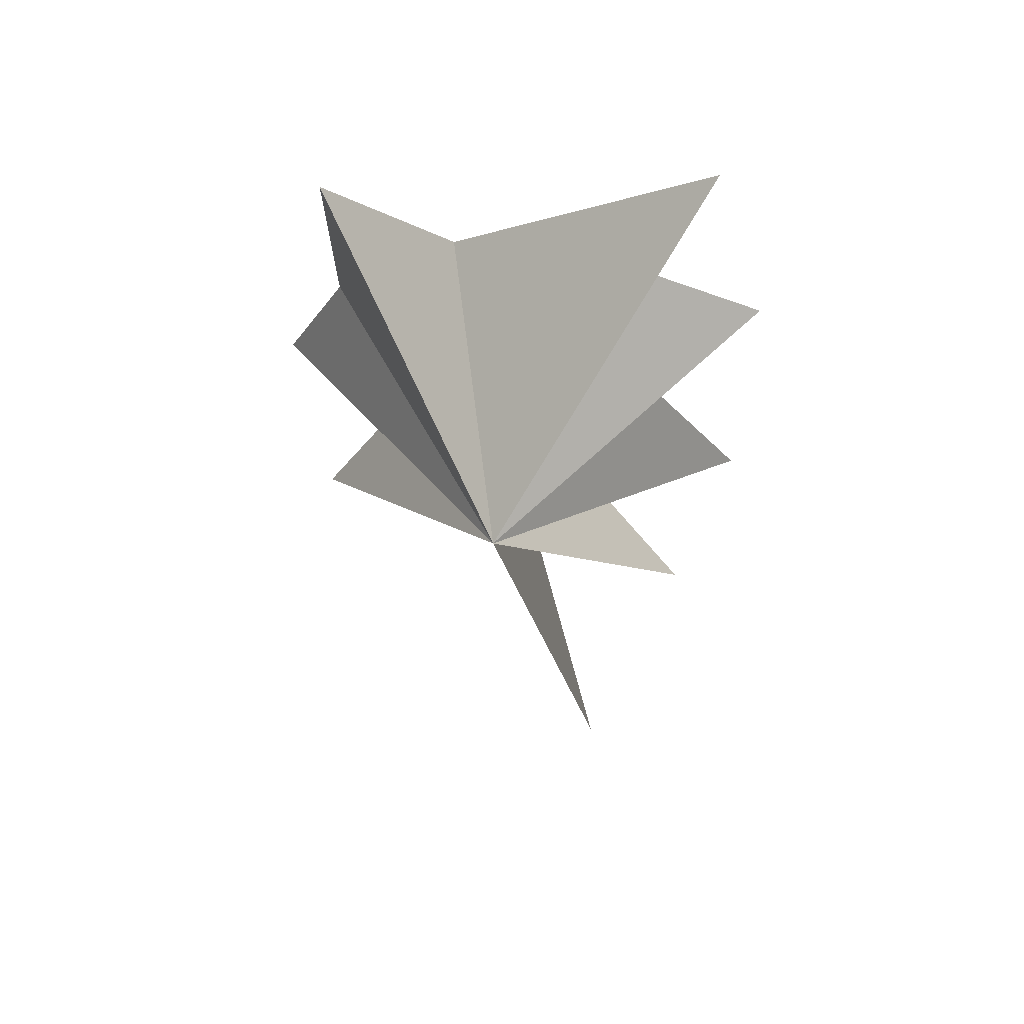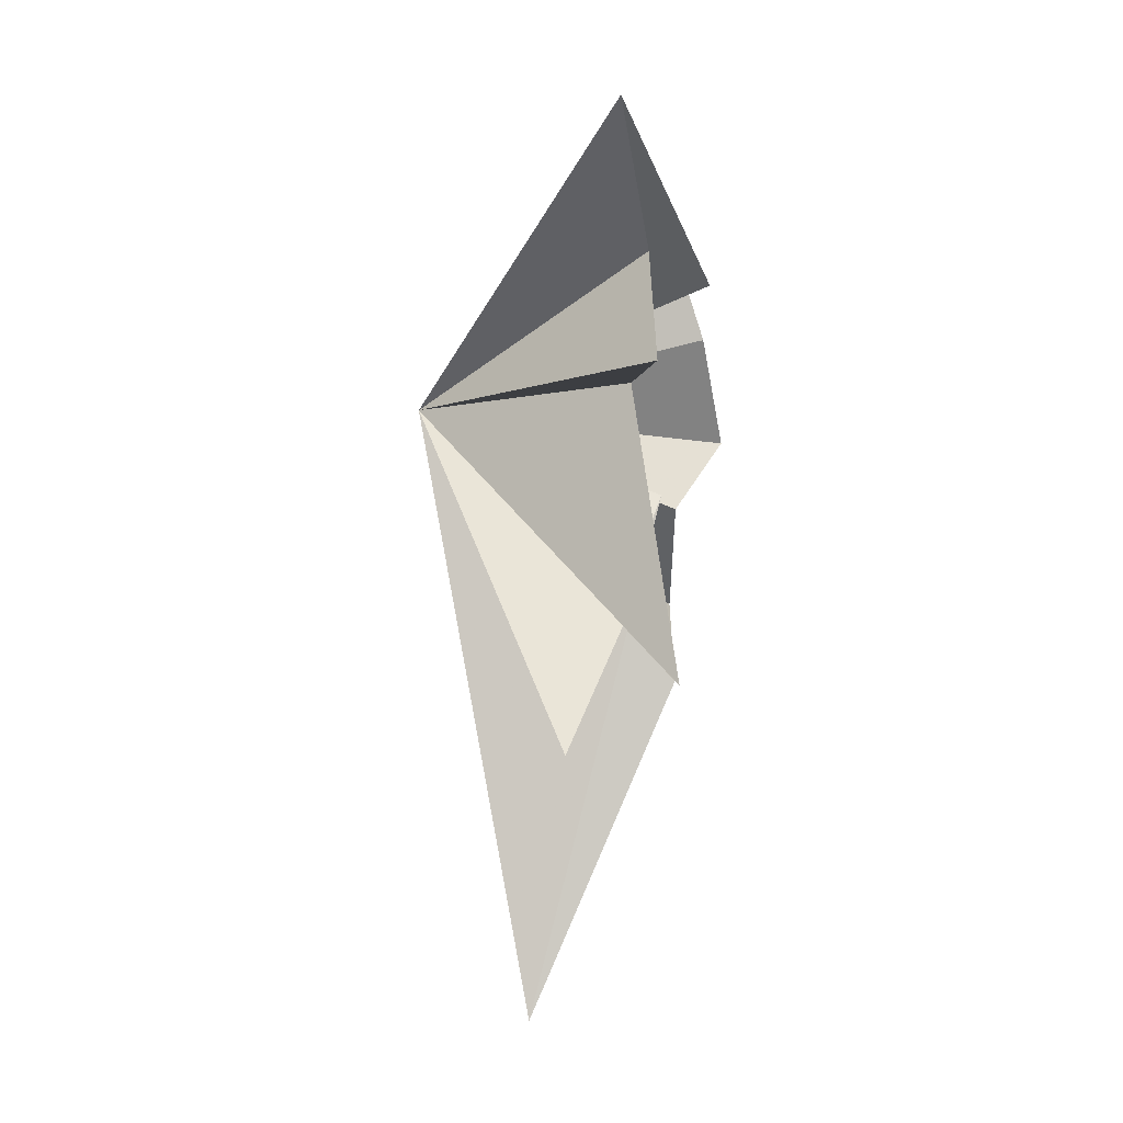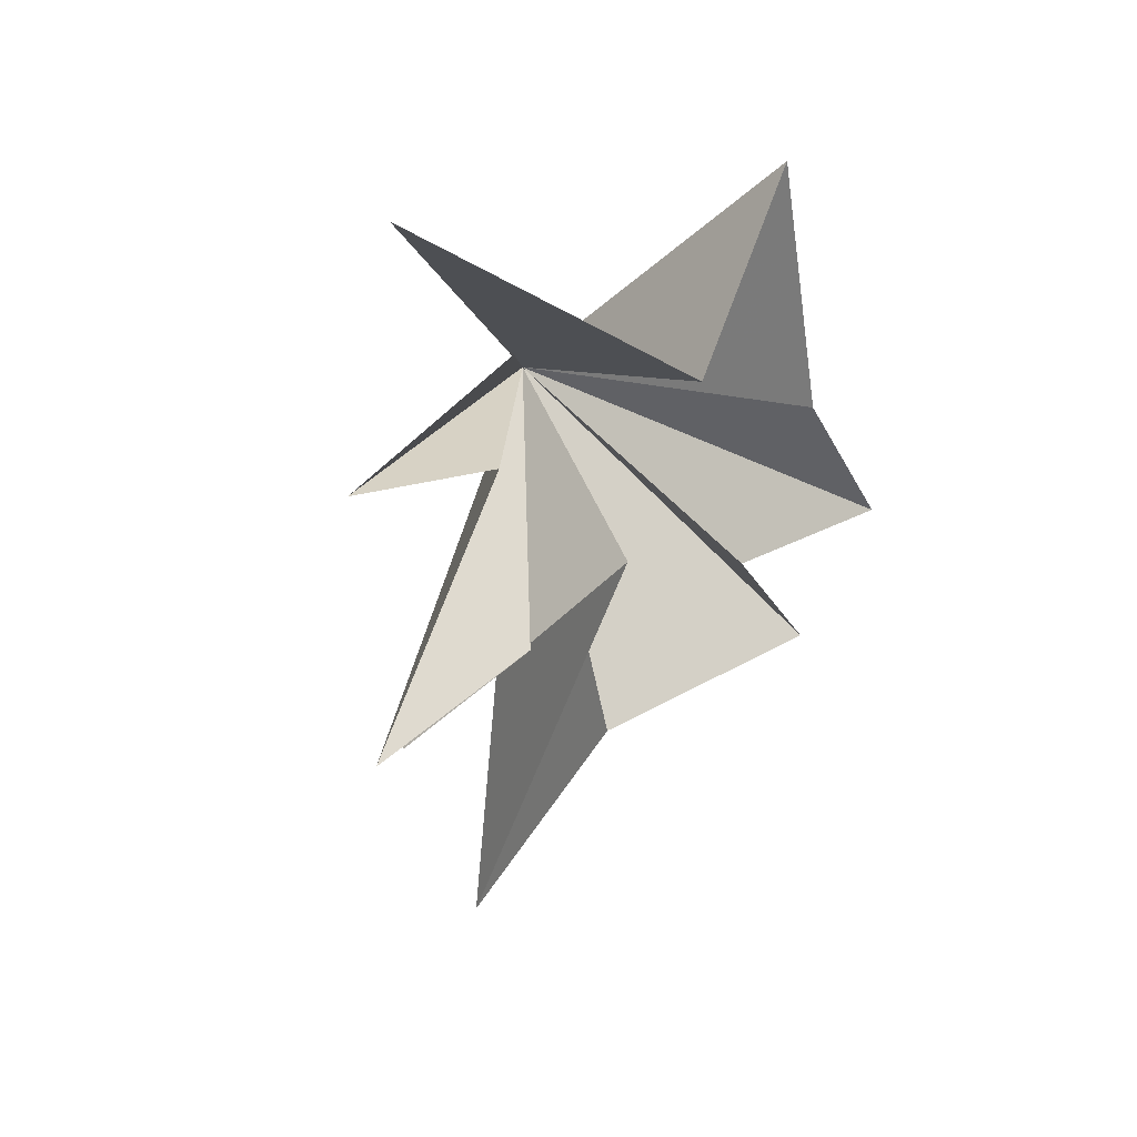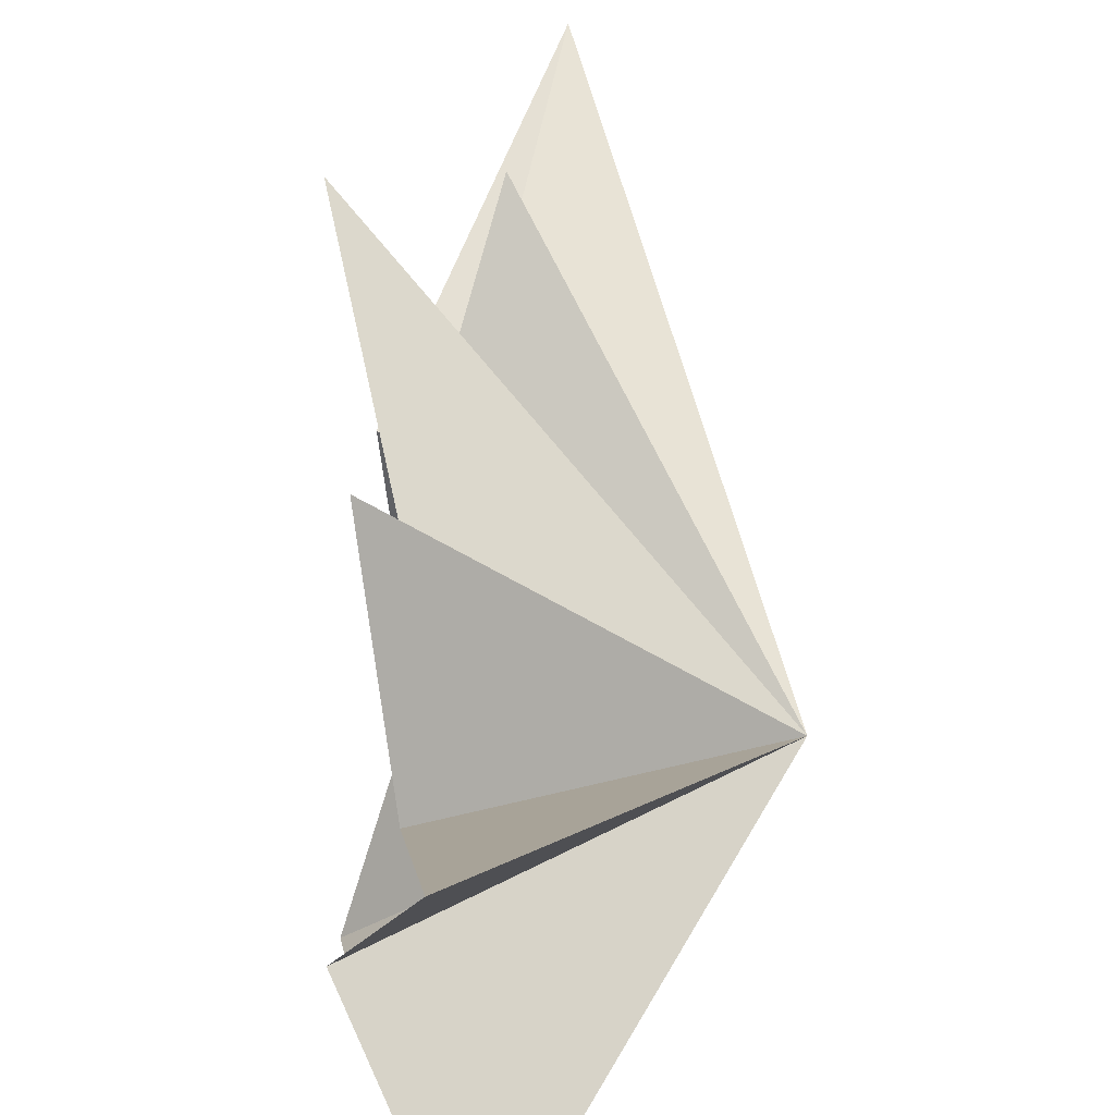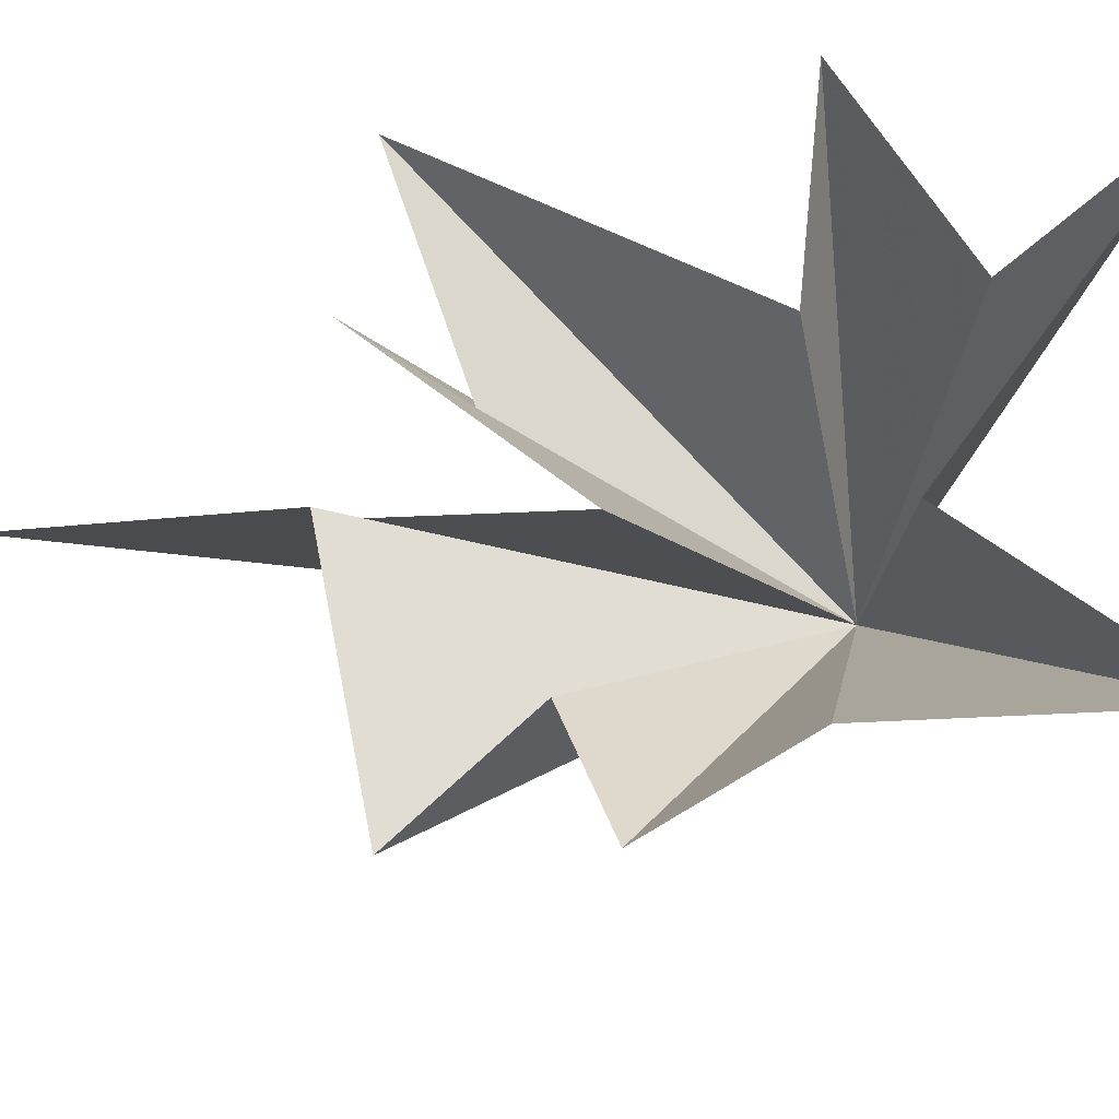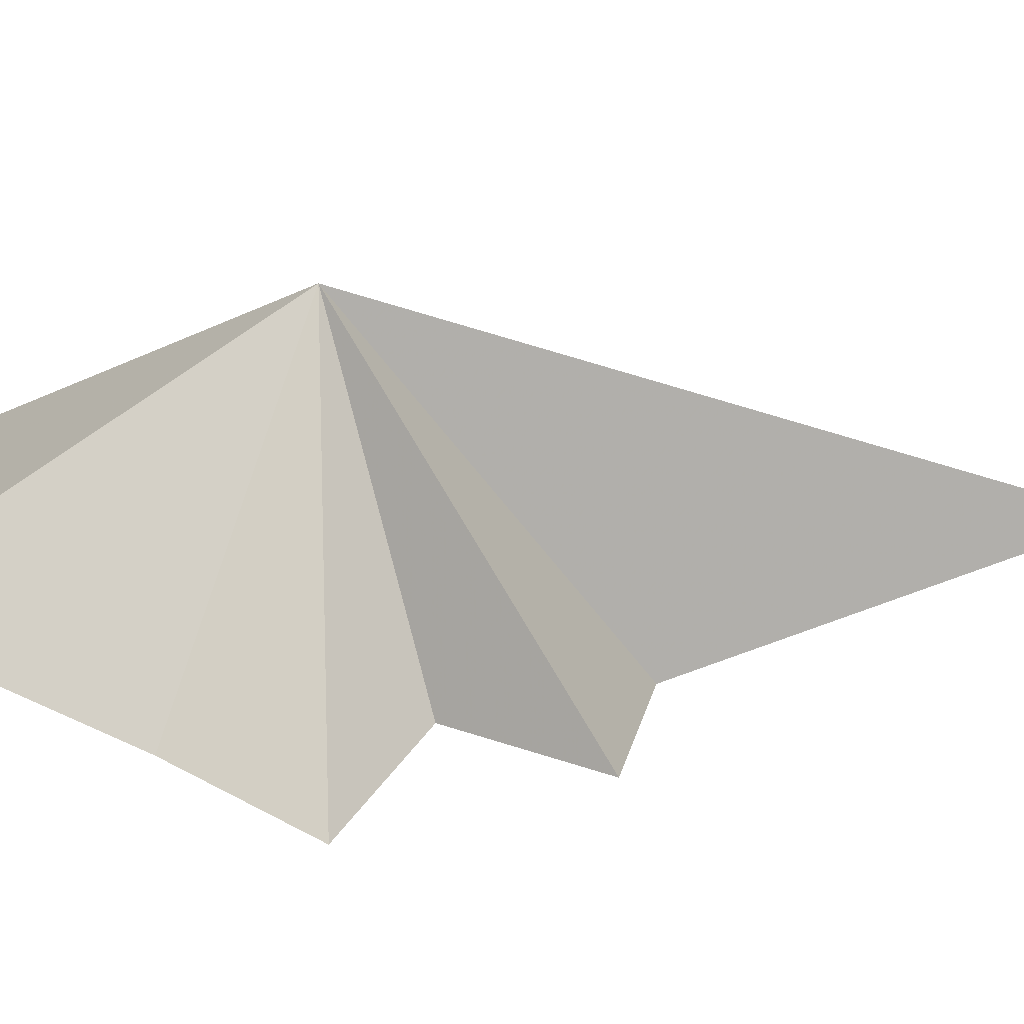
<metadata>
{"format":"obj","ext":"obj","renderer":"f3d","projection":"perspective","resolution":1024,"background":"white","views":[{"elev":54.4,"azim":93.2,"up":"+Z"},{"elev":9.1,"azim":-172.7,"up":"+Z"},{"elev":35.1,"azim":-112.5,"up":"+Z"},{"elev":43.0,"azim":-1.5,"up":"+Y"},{"elev":-24.3,"azim":-68.2,"up":"+Y"},{"elev":-71.0,"azim":82.4,"up":"+Y"}]}
</metadata>
<code>
v 0.5667 3.592 4.958
v -0.7821 -1.716 1.409
v 0.9361 -4.119 4.581
v -0.5101 -4.219 0.1516
v -0.8709 -5.516 -2.271
v -0.2382 -0.1803 -6.684
v -0.007511 -3.163 -3.49
v 0.2301 -4.779 -5.908
v 0.2182 1.535 2.149
v -0.2359 4.88 0.2511
v 0.5287 1.743 -0.3767
v -0.677 4.828 -5.656
v 0.4776 1.192 -4.727
v 1.574 3.612 -7.364
v 0.1156 -0.7232 -2.874
v 2.55 1.804 -13.45
v 5.175 -0.5372 -1.153
f 9 1 17
f 17 11 10
f 10 9 17
f 1 2 17
f 2 3 17
f 3 4 17
f 4 5 17
f 5 7 17
f 6 17 8
f 16 17 6
f 16 15 17
f 15 14 17
f 14 13 17
f 13 12 17
f 12 11 17
f 8 17 7

</code>
